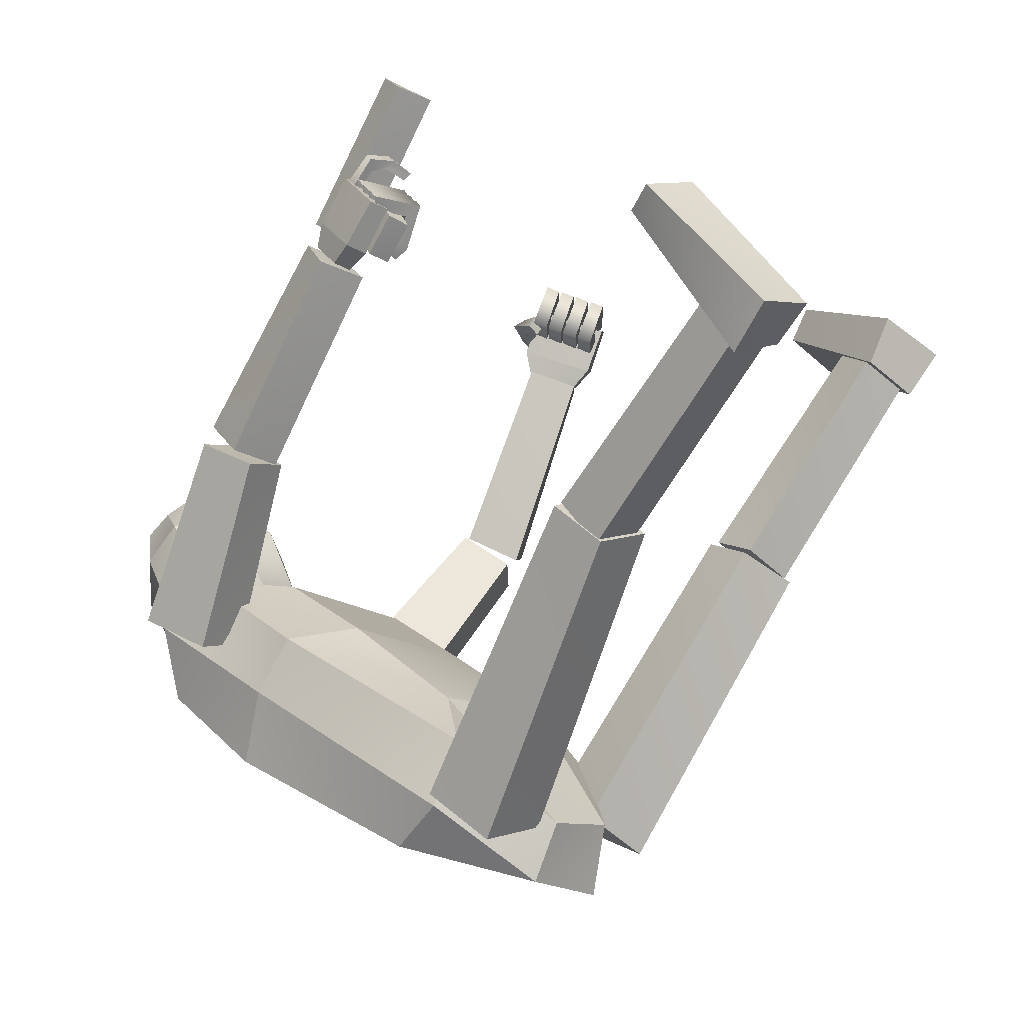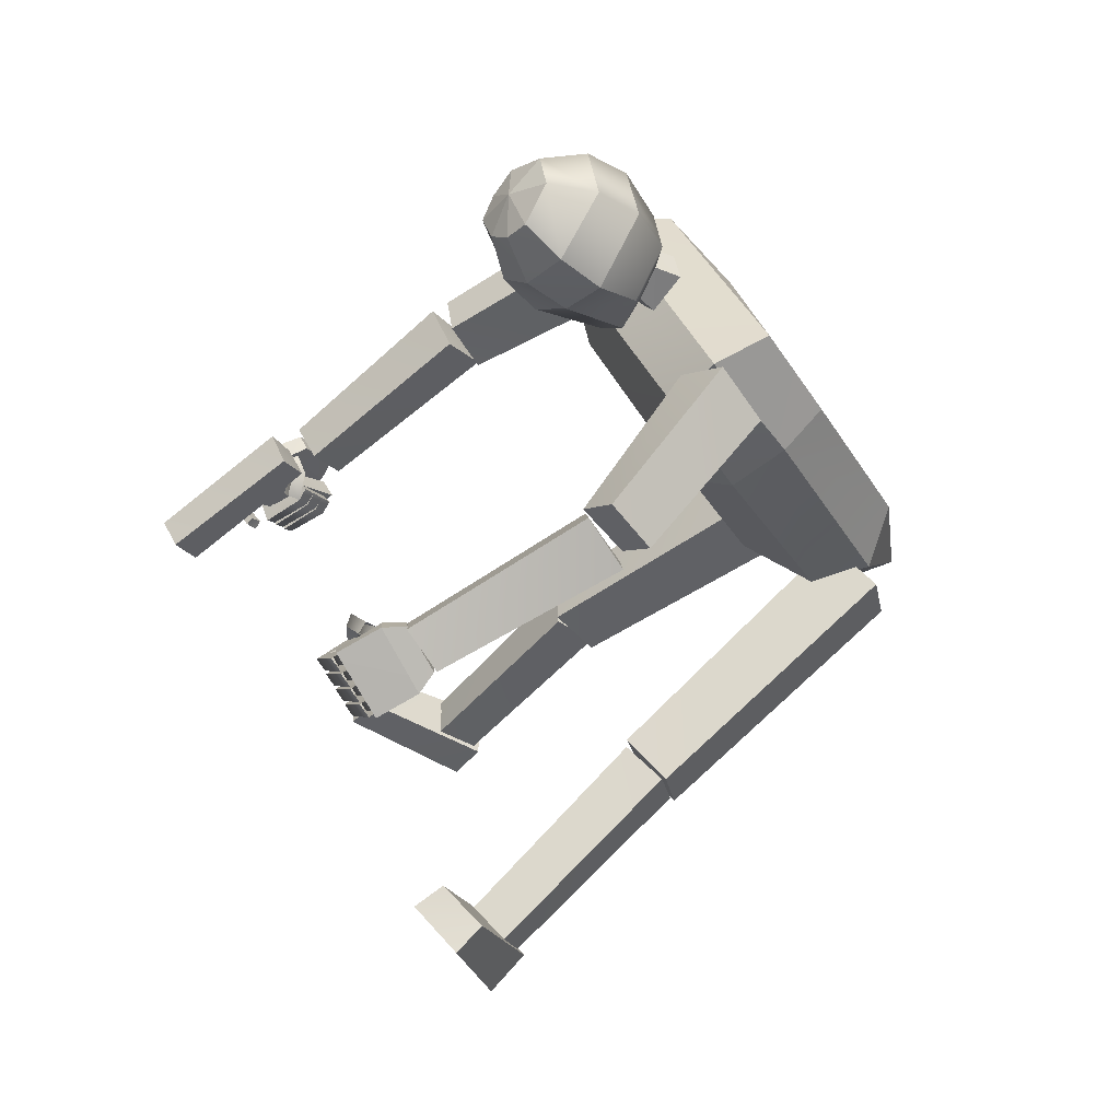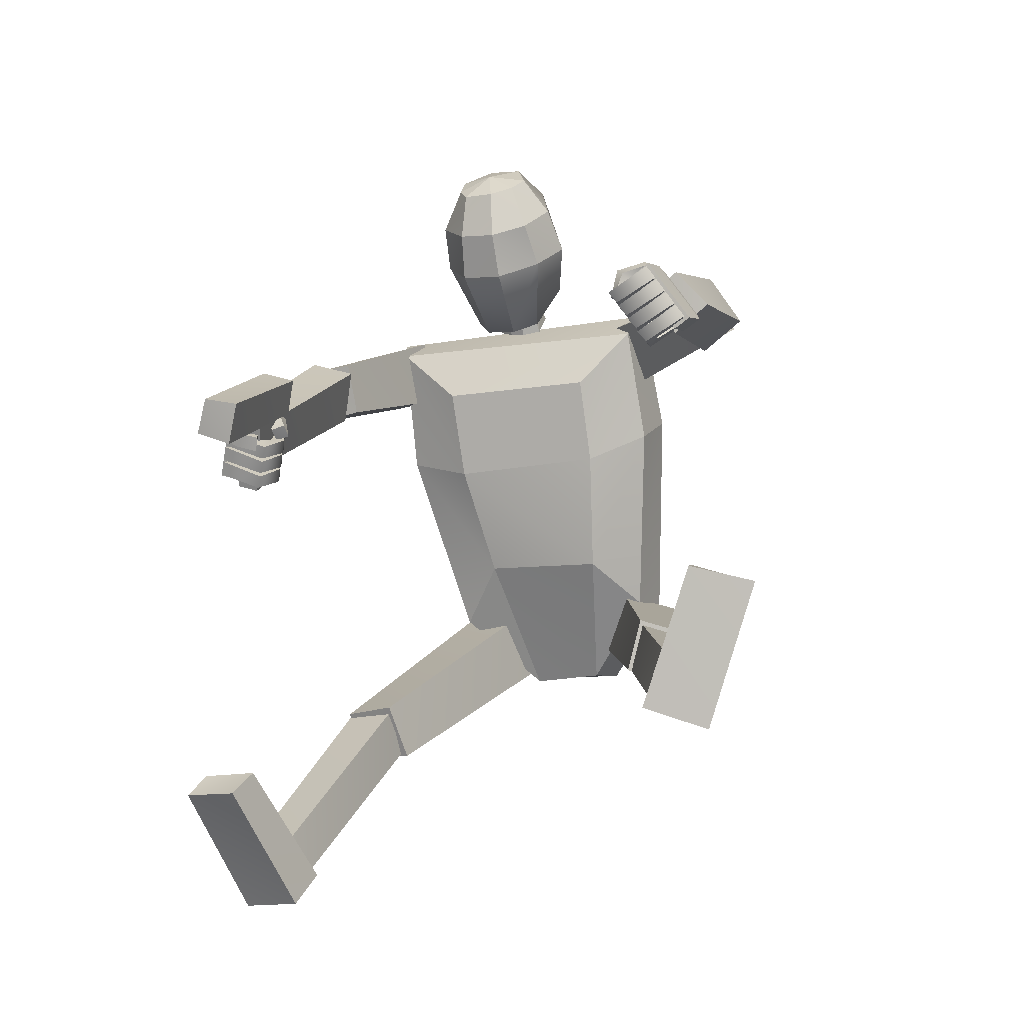
<metadata>
{"format":"obj","ext":"obj","renderer":"f3d","projection":"perspective","resolution":1024,"background":"white","views":[{"elev":-15.4,"azim":-54.7,"up":"+Z"},{"elev":35.4,"azim":70.4,"up":"+Y"},{"elev":-24.4,"azim":15.9,"up":"+Y"}]}
</metadata>
<code>
v  -0.1341 -0.2749 -0.4851
v  -0.0484 -0.3386 -0.5564
v  -0.0454 -0.3628 -0.499
v  -0.1237 -0.2961 -0.4193
v  0.0504 -0.3427 -0.5599
v  0.0379 -0.3656 -0.4908
v  0.1295 -0.279 -0.4869
v  0.117 -0.2933 -0.4207
v  0.1702 -0.0631 -0.3498
v  0.1561 -0.1063 -0.2962
v  0.1065 -0.2166 -0.5183
v  0.1433 -0.0383 -0.404
v  0.1644 0.0589 -0.2646
v  0.153 0.012 -0.2233
v  0.1445 0.0687 -0.3355
v  -0.1143 -0.2167 -0.5185
v  -0.1672 -0.0699 -0.3513
v  -0.1448 -0.0353 -0.418
v  -0.1645 -0.1059 -0.2984
v  -0.1711 0.0628 -0.2658
v  -0.1436 0.0647 -0.3383
v  -0.1557 0.0199 -0.2165
v  0.0684 -0.2582 -0.3537
v  -0.0714 -0.2453 -0.362
v  0.0856 -0.1391 -0.2774
v  0.087 -0.0524 -0.2218
v  -0.0897 -0.1388 -0.2773
v  -0.0898 -0.0488 -0.2196
v  0.0386 0.1358 -0.2538
v  0.0619 0.0894 -0.2156
v  0.0203 0.1011 -0.2538
v  -0.0268 0.0742 -0.2442
v  -0.0537 0.0614 -0.2297
v  -0.0504 0.1133 -0.2342
v  -0.0103 0.1074 -0.2586
v  -0.0136 0.0658 -0.2375
v  -0.0348 0.0333 -0.2067
v  0.0017 0.0619 -0.2344
v  0.0014 0.0253 -0.2004
v  0.0198 0.0654 -0.2374
v  0.0312 0.0399 -0.2127
v  0.052 0.187 -0.2211
v  0.0783 0.1226 -0.1684
v  -0.0094 0.1474 -0.2623
v  -0.0147 0.2007 -0.232
v  -0.0775 0.1557 -0.1943
v  -0.0757 0.1131 -0.1593
v  -0.046 0.0759 -0.129
v  0.0038 0.0661 -0.1214
v  0.0516 0.0883 -0.14
v  -0.0019 0.2055 -0.0951
v  -0.0418 0.2115 -0.1116
v  -0.0402 0.1858 -0.0905
v  -0.0281 0.1657 -0.0741
v  0.0063 0.1639 -0.0729
v  0.0325 0.1741 -0.0815
v  0.045 0.193 -0.0972
v  0.0299 0.2282 -0.1259
v  -0.0099 0.2369 -0.1328
v  -0.0658 0.1878 -0.1504
v  -0.0699 0.147 -0.1169
v  -0.0393 0.1181 -0.0933
v  0.0045 0.1092 -0.0864
v  0.0455 0.1238 -0.0987
v  0.0695 0.1591 -0.1279
v  0.0498 0.2187 -0.1766
v  -0.0128 0.2321 -0.1874
v  -0.2456 -0.0541 -0.0976
v  -0.2391 -0.1124 -0.1273
v  -0.1872 -0.1108 -0.1156
v  -0.1904 -0.0567 -0.0856
v  -0.1371 -0.0163 -0.287
v  -0.1943 -0.0142 -0.3006
v  -0.207 0.0535 -0.2653
v  -0.1395 0.0529 -0.249
v  -0.255 -0.1978 0.0901
v  -0.2751 -0.2313 0.0589
v  -0.2298 -0.2504 0.0509
v  -0.2094 -0.2088 0.0841
v  -0.205 -0.1178 -0.121
v  -0.2537 -0.103 -0.1143
v  -0.2332 -0.0547 -0.0755
v  -0.1835 -0.0726 -0.0802
v  0.2681 -0.079 -0.1244
v  0.3104 -0.0507 -0.1382
v  0.2897 -0.0022 -0.1039
v  0.2468 -0.0324 -0.0889
v  0.1841 0.0664 -0.2658
v  0.2091 0.008 -0.301
v  0.1616 -0.0273 -0.2843
v  0.1331 0.0323 -0.2405
v  0.2781 -0.17 0.0841
v  0.3188 -0.1427 0.0935
v  0.2871 -0.1064 0.1143
v  0.2509 -0.1271 0.1037
v  0.2939 -0.0098 -0.0775
v  0.3242 -0.0597 -0.1037
v  0.2749 -0.0867 -0.1193
v  0.2478 -0.0375 -0.0909
v  0.1495 -0.4748 -0.1946
v  0.2079 -0.4955 -0.2181
v  0.232 -0.4371 -0.1965
v  0.1715 -0.4198 -0.172
v  0.1578 -0.2842 -0.4832
v  0.1289 -0.3496 -0.509
v  0.0576 -0.3346 -0.4772
v  0.0882 -0.2659 -0.4547
v  -0.2195 -0.5329 -0.2704
v  -0.1538 -0.5408 -0.2496
v  -0.1647 -0.4891 -0.2066
v  -0.2255 -0.4848 -0.2291
v  -0.0642 -0.2825 -0.4535
v  -0.0551 -0.3466 -0.5032
v  -0.1308 -0.338 -0.5236
v  -0.1397 -0.274 -0.4738
v  -0.1659 -0.4975 -0.2083
v  -0.1607 -0.5331 -0.2531
v  -0.2168 -0.5256 -0.2712
v  -0.2237 -0.4911 -0.2265
v  -0.2371 -0.6968 -0.0649
v  -0.2859 -0.6899 -0.0821
v  -0.228 -0.7282 -0.1051
v  -0.2793 -0.7204 -0.1193
v  0.2257 -0.4416 -0.1945
v  0.2092 -0.4884 -0.2125
v  0.1548 -0.4781 -0.1908
v  0.1748 -0.4273 -0.1704
v  0.293 -0.5629 0.0205
v  0.247 -0.5494 0.0419
v  0.2717 -0.6071 0.0001
v  0.2232 -0.5939 0.0228
v  0.2912 -0.4808 0.1211
v  0.3595 -0.4963 0.0953
v  0.3456 -0.4802 0.0607
v  0.2869 -0.4647 0.0863
v  0.2714 -0.6161 -0.0111
v  0.2907 -0.6406 0.0352
v  0.2227 -0.6181 0.0623
v  0.2137 -0.5998 0.0132
v  -0.3304 -0.6591 0.0226
v  -0.2652 -0.6688 0.0442
v  -0.2522 -0.6372 0.0175
v  -0.3149 -0.6326 0.0078
v  -0.2179 -0.7272 -0.1132
v  -0.2335 -0.7675 -0.0867
v  -0.3002 -0.7613 -0.1024
v  -0.2839 -0.7196 -0.1379
v  -0.2481 -0.2683 0.0676
v  -0.2217 -0.211 0.1135
v  -0.2256 -0.2457 0.1554
v  -0.2535 -0.2999 0.1069
v  -0.2431 -0.2003 0.0915
v  -0.2626 -0.2393 0.059
v  -0.2704 -0.2614 0.0713
v  -0.242 -0.2051 0.1175
v  -0.225 -0.2064 0.089
v  -0.2727 -0.2937 0.1104
v  -0.245 -0.2451 0.0557
v  -0.245 -0.2379 0.1583
v  -0.2411 -0.2509 0.1402
v  -0.2353 -0.2405 0.1501
v  -0.2348 -0.2584 0.1705
v  -0.2403 -0.2696 0.1605
v  -0.2429 -0.2643 0.179
v  -0.2432 -0.2399 0.1546
v  -0.2489 -0.2508 0.1437
v  -0.249 -0.2738 0.1695
v  -0.2296 -0.2891 0.1703
v  -0.2242 -0.2777 0.1801
v  -0.2256 -0.2707 0.1712
v  -0.2307 -0.2811 0.1623
v  -0.2331 -0.2288 0.1124
v  -0.2343 -0.2271 0.0987
v  -0.2088 -0.2349 0.1026
v  -0.2109 -0.2344 0.1156
v  -0.1984 -0.2228 0.0991
v  -0.2318 -0.2127 0.1
v  -0.2301 -0.2132 0.114
v  -0.2013 -0.2227 0.1131
v  -0.2076 -0.2946 0.1623
v  -0.203 -0.2825 0.1726
v  -0.2047 -0.276 0.1663
v  -0.2107 -0.2876 0.1555
v  -0.2041 -0.2564 0.1108
v  -0.2053 -0.2492 0.1245
v  -0.1894 -0.253 0.1099
v  -0.1904 -0.2446 0.1234
v  -0.2476 -0.264 0.1288
v  -0.2418 -0.2536 0.1387
v  -0.2113 -0.2681 0.138
v  -0.2169 -0.2793 0.128
v  -0.2037 -0.2831 0.1479
v  -0.2507 -0.2588 0.1504
v  -0.2563 -0.2697 0.1395
v  -0.2099 -0.2926 0.1383
v  -0.2004 -0.2686 0.0997
v  -0.1949 -0.2572 0.1096
v  -0.209 -0.2577 0.1165
v  -0.2141 -0.2681 0.1076
v  -0.203 -0.2574 0.0894
v  -0.1984 -0.2453 0.0998
v  -0.2086 -0.2437 0.1039
v  -0.2146 -0.2553 0.0931
v  -0.2541 -0.277 0.1175
v  -0.2483 -0.2665 0.1274
v  -0.2178 -0.2811 0.1267
v  -0.2233 -0.2922 0.1167
v  -0.2102 -0.296 0.1366
v  -0.2572 -0.2717 0.1391
v  -0.2628 -0.2827 0.1282
v  -0.2163 -0.3055 0.1271
v  -0.2069 -0.2816 0.0884
v  -0.2014 -0.2702 0.0983
v  -0.2155 -0.2706 0.1052
v  -0.2206 -0.281 0.0963
v  -0.2095 -0.2703 0.0781
v  -0.2049 -0.2582 0.0885
v  -0.2151 -0.2566 0.0927
v  -0.2211 -0.2682 0.0819
v  -0.2606 -0.2901 0.1061
v  -0.2549 -0.2796 0.116
v  -0.2243 -0.2942 0.1153
v  -0.2299 -0.3053 0.1053
v  -0.2167 -0.3091 0.1252
v  -0.2637 -0.2848 0.1277
v  -0.2694 -0.2957 0.1168
v  -0.2229 -0.3186 0.1157
v  -0.2134 -0.2947 0.077
v  -0.2079 -0.2832 0.0869
v  -0.222 -0.2837 0.0938
v  -0.2271 -0.2941 0.0849
v  -0.2153 -0.282 0.068
v  -0.2108 -0.27 0.0783
v  -0.221 -0.2684 0.0825
v  -0.227 -0.2799 0.0717
v  0.2916 -0.1807 0.1056
v  0.2912 -0.2019 0.1517
v  0.2513 -0.1412 0.18
v  0.2536 -0.1175 0.1309
v  0.2782 -0.11 0.111
v  0.2724 -0.1088 0.1369
v  0.3124 -0.1709 0.1114
v  0.3058 -0.1531 0.0929
v  0.2612 -0.1183 0.107
v  0.309 -0.193 0.1569
v  0.2895 -0.1612 0.0881
v  0.2693 -0.1309 0.1843
v  0.2697 -0.1481 0.1694
v  0.2412 -0.17 0.1763
v  0.2332 -0.1575 0.1822
v  0.2615 -0.1363 0.1754
v  0.2248 -0.1685 0.1948
v  0.2333 -0.1792 0.189
v  0.2765 -0.1503 0.1825
v  0.2682 -0.1378 0.1893
v  0.229 -0.1642 0.1474
v  0.221 -0.1514 0.1532
v  0.2416 -0.1618 0.1615
v  0.2344 -0.1502 0.1665
v  0.262 -0.1278 0.1464
v  0.242 -0.1363 0.1541
v  0.2351 -0.1283 0.1463
v  0.2583 -0.1173 0.1381
v  0.2269 -0.1181 0.1562
v  0.2348 -0.1271 0.164
v  0.2632 -0.1176 0.1587
v  0.2595 -0.1077 0.1492
v  0.2559 -0.1456 0.1434
v  0.2481 -0.1328 0.1504
v  0.2608 -0.1496 0.1582
v  0.2518 -0.1365 0.1643
v  0.2372 -0.1537 0.1527
v  0.2294 -0.1501 0.1398
v  0.2165 -0.1485 0.1475
v  0.2243 -0.1513 0.1612
v  0.2791 -0.1627 0.1629
v  0.2506 -0.1846 0.1697
v  0.2426 -0.1721 0.1757
v  0.2709 -0.1509 0.1688
v  0.2342 -0.1831 0.1882
v  0.2426 -0.1938 0.1825
v  0.2859 -0.1649 0.176
v  0.2776 -0.1524 0.1828
v  0.2383 -0.1788 0.1409
v  0.2304 -0.166 0.1466
v  0.251 -0.1764 0.1549
v  0.2437 -0.1648 0.16
v  0.2653 -0.1602 0.1368
v  0.2574 -0.1475 0.1439
v  0.2702 -0.1642 0.1517
v  0.2612 -0.1511 0.1577
v  0.2884 -0.1772 0.1564
v  0.2599 -0.1991 0.1632
v  0.2519 -0.1866 0.1692
v  0.2802 -0.1654 0.1623
v  0.2435 -0.1976 0.1817
v  0.2519 -0.2083 0.176
v  0.2952 -0.1793 0.1695
v  0.2869 -0.1668 0.1763
v  0.2476 -0.1932 0.1344
v  0.2397 -0.1805 0.1401
v  0.2603 -0.1908 0.1484
v  0.253 -0.1793 0.1535
v  0.2746 -0.1746 0.1303
v  0.2667 -0.1619 0.1374
v  0.2795 -0.1786 0.1452
v  0.2705 -0.1656 0.1512
v  0.2978 -0.1918 0.1498
v  0.2693 -0.2137 0.1567
v  0.2612 -0.2012 0.1626
v  0.2896 -0.18 0.1557
v  0.2528 -0.2122 0.1751
v  0.2613 -0.2229 0.1694
v  0.3046 -0.1939 0.1629
v  0.2963 -0.1814 0.1697
v  0.257 -0.2078 0.1278
v  0.2491 -0.1951 0.1336
v  0.2697 -0.2054 0.1418
v  0.2624 -0.1939 0.1469
v  0.284 -0.1892 0.1238
v  0.2761 -0.1765 0.1308
v  0.2889 -0.1932 0.1386
v  0.2799 -0.1802 0.1446
v  -0.2336 -0.3113 0.0931
v  -0.2554 -0.3044 0.0982
v  -0.2511 -0.2758 0.0647
v  -0.2288 -0.2818 0.0611
v  -0.2213 -0.2233 0.1287
v  -0.2017 -0.2291 0.1224
v  -0.2234 -0.242 0.167
v  -0.2024 -0.2502 0.1652
v  -0.2285 -0.2753 0.2672
v  -0.2454 -0.3051 0.2438
v  -0.2093 -0.3204 0.2375
v  -0.1921 -0.284 0.2623
v  -0.1937 -0.2194 0.1038
v  -0.2296 -0.2085 0.109
v  -0.2163 -0.175 0.1309
v  -0.1796 -0.1881 0.1274
v  -0.0316 0.0603 -0.2597
v  -0.0161 0.0504 -0.2518
v  0.002 0.0458 -0.2481
v  0.0235 0.0499 -0.2517
v  0.0243 0.0865 -0.2818
v  -0.0097 0.0936 -0.2873
o robotPurple
g robotPurple
f 1 2 3
f 3 4 1
f 2 5 6
f 6 3 2
f 6 5 7
f 7 8 6
f 8 7 9
f 9 10 8
f 11 12 9
f 9 7 11
f 9 13 14
f 14 10 9
f 9 12 15
f 15 13 9
f 16 1 17
f 17 18 16
f 4 19 17
f 17 1 4
f 17 20 21
f 21 18 17
f 17 19 22
f 22 20 17
f 6 23 24
f 24 3 6
f 10 25 23
f 23 8 10
f 14 26 25
f 25 10 14
f 22 19 27
f 27 28 22
f 19 4 24
f 24 27 19
f 24 4 3
f 6 8 23
f 11 7 5
f 2 1 16
f 29 30 31
f 32 33 34
f 34 35 32
f 33 32 36
f 36 37 33
f 36 38 39
f 39 37 36
f 38 40 41
f 41 39 38
f 40 31 30
f 30 41 40
f 30 29 42
f 42 43 30
f 44 45 42
f 42 29 44
f 34 46 45
f 45 44 34
f 34 33 47
f 47 46 34
f 37 48 47
f 47 33 37
f 39 49 48
f 48 37 39
f 39 41 50
f 50 49 39
f 30 43 50
f 50 41 30
f 51 52 53
f 51 53 54
f 51 54 55
f 51 55 56
f 51 56 57
f 51 57 58
f 51 58 59
f 51 59 52
f 53 52 60
f 60 61 53
f 54 53 61
f 61 62 54
f 55 54 62
f 62 63 55
f 64 56 55
f 55 63 64
f 65 57 56
f 56 64 65
f 58 57 65
f 65 66 58
f 59 58 66
f 66 67 59
f 60 52 59
f 59 67 60
f 61 60 46
f 46 47 61
f 62 61 47
f 47 48 62
f 63 62 48
f 48 49 63
f 50 64 63
f 63 49 50
f 43 65 64
f 64 50 43
f 66 65 43
f 43 42 66
f 67 66 42
f 42 45 67
f 46 60 67
f 67 45 46
f 68 69 70
f 70 71 68
f 72 73 74
f 74 75 72
f 75 74 68
f 68 71 75
f 74 73 69
f 69 68 74
f 73 72 70
f 70 69 73
f 72 75 71
f 71 70 72
f 76 77 78
f 78 79 76
f 80 81 82
f 82 83 80
f 83 82 76
f 76 79 83
f 82 81 77
f 77 76 82
f 81 80 78
f 78 77 81
f 80 83 79
f 79 78 80
f 84 85 86
f 86 87 84
f 88 89 90
f 90 91 88
f 86 88 91
f 91 87 86
f 85 89 88
f 88 86 85
f 84 90 89
f 89 85 84
f 87 91 90
f 90 84 87
f 92 93 94
f 94 95 92
f 96 97 98
f 98 99 96
f 94 96 99
f 99 95 94
f 93 97 96
f 96 94 93
f 92 98 97
f 97 93 92
f 95 99 98
f 98 92 95
f 100 101 102
f 102 103 100
f 104 105 106
f 106 107 104
f 102 104 107
f 107 103 102
f 101 105 104
f 104 102 101
f 100 106 105
f 105 101 100
f 103 107 106
f 106 100 103
f 108 109 110
f 110 111 108
f 112 113 114
f 114 115 112
f 110 112 115
f 115 111 110
f 109 113 112
f 112 110 109
f 108 114 113
f 113 109 108
f 111 115 114
f 114 108 111
f 116 117 118
f 118 119 116
f 120 116 119
f 119 121 120
f 122 117 116
f 116 120 122
f 123 118 117
f 117 122 123
f 121 119 118
f 118 123 121
f 124 125 126
f 126 127 124
f 128 124 127
f 127 129 128
f 130 125 124
f 124 128 130
f 131 126 125
f 125 130 131
f 129 127 126
f 126 131 129
f 132 133 134
f 134 135 132
f 136 137 138
f 138 139 136
f 134 136 139
f 139 135 134
f 133 137 136
f 136 134 133
f 132 138 137
f 137 133 132
f 132 135 139
f 139 138 132
f 140 141 142
f 142 143 140
f 144 145 146
f 146 147 144
f 142 144 147
f 147 143 142
f 141 145 144
f 144 142 141
f 140 146 145
f 145 141 140
f 140 143 147
f 147 146 140
f 14 22 28
f 28 26 14
f 22 14 13
f 13 20 22
f 15 21 20
f 20 13 15
f 16 11 5
f 5 2 16
f 148 149 150
f 150 151 148
f 152 153 154
f 154 155 152
f 149 156 152
f 152 155 149
f 148 151 157
f 157 154 148
f 156 158 153
f 153 152 156
f 159 150 149
f 149 155 159
f 159 157 151
f 151 150 159
f 153 158 148
f 148 154 153
f 159 155 154
f 154 157 159
f 156 149 148
f 148 158 156
f 160 161 162
f 162 163 160
f 164 165 166
f 166 167 164
f 162 161 165
f 165 164 162
f 160 163 167
f 167 166 160
f 168 169 164
f 164 167 168
f 162 170 171
f 171 163 162
f 164 169 170
f 170 162 164
f 168 167 163
f 163 171 168
f 172 173 174
f 174 175 172
f 176 177 178
f 178 179 176
f 174 173 177
f 177 176 174
f 172 175 179
f 179 178 172
f 180 181 169
f 169 168 180
f 170 182 183
f 183 171 170
f 169 181 182
f 182 170 169
f 180 168 171
f 171 183 180
f 181 180 183
f 183 182 181
f 175 174 184
f 184 185 175
f 186 176 179
f 179 187 186
f 184 174 176
f 176 186 184
f 185 184 186
f 186 187 185
f 175 185 187
f 187 179 175
f 27 25 26
f 26 28 27
f 11 16 18
f 18 12 11
f 27 24 23
f 23 25 27
f 18 15 12
f 18 21 15
f 188 189 190
f 190 191 188
f 192 193 194
f 194 195 192
f 190 189 193
f 193 192 190
f 188 191 195
f 195 194 188
f 196 197 192
f 192 195 196
f 190 198 199
f 199 191 190
f 192 197 198
f 198 190 192
f 196 195 191
f 191 199 196
f 200 201 197
f 197 196 200
f 198 202 203
f 203 199 198
f 197 201 202
f 202 198 197
f 200 196 199
f 199 203 200
f 201 200 203
f 203 202 201
f 204 205 206
f 206 207 204
f 208 209 210
f 210 211 208
f 206 205 209
f 209 208 206
f 204 207 211
f 211 210 204
f 212 213 208
f 208 211 212
f 206 214 215
f 215 207 206
f 208 213 214
f 214 206 208
f 212 211 207
f 207 215 212
f 216 217 213
f 213 212 216
f 214 218 219
f 219 215 214
f 213 217 218
f 218 214 213
f 216 212 215
f 215 219 216
f 217 216 219
f 219 218 217
f 220 221 222
f 222 223 220
f 224 225 226
f 226 227 224
f 222 221 225
f 225 224 222
f 220 223 227
f 227 226 220
f 228 229 224
f 224 227 228
f 222 230 231
f 231 223 222
f 224 229 230
f 230 222 224
f 228 227 223
f 223 231 228
f 232 233 229
f 229 228 232
f 230 234 235
f 235 231 230
f 229 233 234
f 234 230 229
f 232 228 231
f 231 235 232
f 233 232 235
f 235 234 233
f 236 237 238
f 238 239 236
f 240 241 242
f 242 243 240
f 239 241 240
f 240 244 239
f 236 242 245
f 245 237 236
f 244 240 243
f 243 246 244
f 247 241 239
f 239 238 247
f 247 238 237
f 237 245 247
f 243 242 236
f 236 246 243
f 247 245 242
f 242 241 247
f 244 246 236
f 236 239 244
f 248 249 250
f 250 251 248
f 252 253 254
f 254 255 252
f 250 252 255
f 255 251 250
f 248 254 253
f 253 249 248
f 256 253 252
f 252 257 256
f 250 249 258
f 258 259 250
f 252 250 259
f 259 257 252
f 256 258 249
f 249 253 256
f 260 261 262
f 262 263 260
f 264 265 266
f 266 267 264
f 262 264 267
f 267 263 262
f 260 266 265
f 265 261 260
f 268 256 257
f 257 269 268
f 259 258 270
f 270 271 259
f 257 259 271
f 271 269 257
f 268 270 258
f 258 256 268
f 269 271 270
f 270 268 269
f 261 272 273
f 273 262 261
f 274 275 265
f 265 264 274
f 273 274 264
f 264 262 273
f 272 275 274
f 274 273 272
f 261 265 275
f 275 272 261
f 276 277 278
f 278 279 276
f 280 281 282
f 282 283 280
f 278 280 283
f 283 279 278
f 276 282 281
f 281 277 276
f 284 281 280
f 280 285 284
f 278 277 286
f 286 287 278
f 280 278 287
f 287 285 280
f 284 286 277
f 277 281 284
f 288 284 285
f 285 289 288
f 287 286 290
f 290 291 287
f 285 287 291
f 291 289 285
f 288 290 286
f 286 284 288
f 289 291 290
f 290 288 289
f 292 293 294
f 294 295 292
f 296 297 298
f 298 299 296
f 294 296 299
f 299 295 294
f 292 298 297
f 297 293 292
f 300 297 296
f 296 301 300
f 294 293 302
f 302 303 294
f 296 294 303
f 303 301 296
f 300 302 293
f 293 297 300
f 304 300 301
f 301 305 304
f 303 302 306
f 306 307 303
f 301 303 307
f 307 305 301
f 304 306 302
f 302 300 304
f 305 307 306
f 306 304 305
f 308 309 310
f 310 311 308
f 312 313 314
f 314 315 312
f 310 312 315
f 315 311 310
f 308 314 313
f 313 309 308
f 316 313 312
f 312 317 316
f 310 309 318
f 318 319 310
f 312 310 319
f 319 317 312
f 316 318 309
f 309 313 316
f 320 316 317
f 317 321 320
f 319 318 322
f 322 323 319
f 317 319 323
f 323 321 317
f 320 322 318
f 318 316 320
f 321 323 322
f 322 320 321
f 324 325 326
f 326 327 324
f 327 326 328
f 328 329 327
f 326 325 330
f 330 328 326
f 325 324 331
f 331 330 325
f 324 327 329
f 329 331 324
f 332 333 334
f 334 335 332
f 336 337 338
f 338 339 336
f 339 338 332
f 332 335 339
f 338 337 333
f 333 332 338
f 337 336 334
f 334 333 337
f 336 339 335
f 335 334 336
f 35 34 44
f 36 32 340
f 340 341 36
f 38 36 341
f 341 342 38
f 40 38 342
f 342 343 40
f 31 40 343
f 343 344 31
f 35 31 344
f 344 345 35
f 32 35 345
f 345 340 32
f 35 44 29
f 29 31 35

</code>
